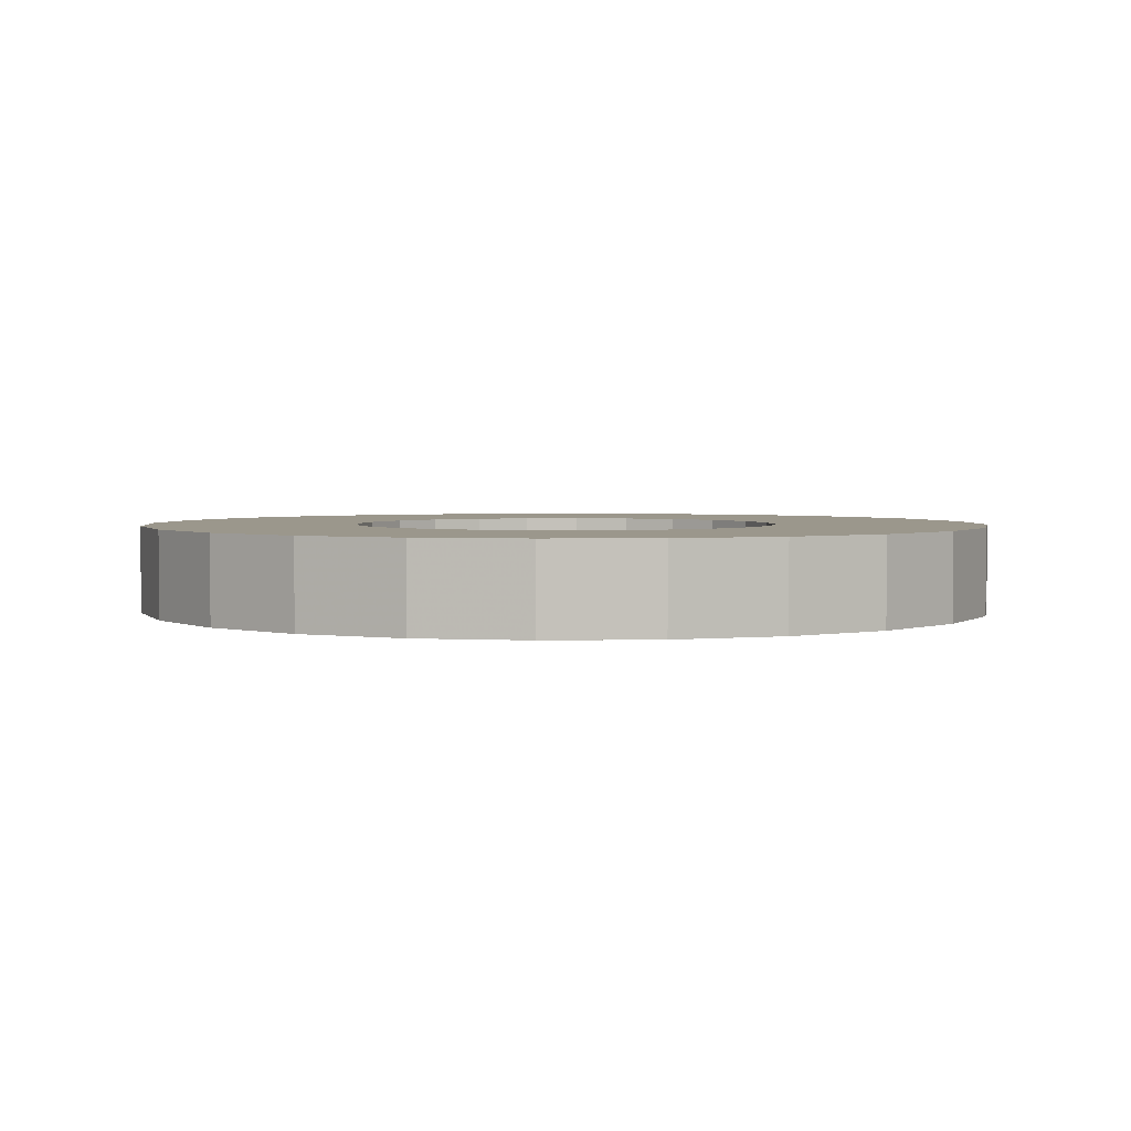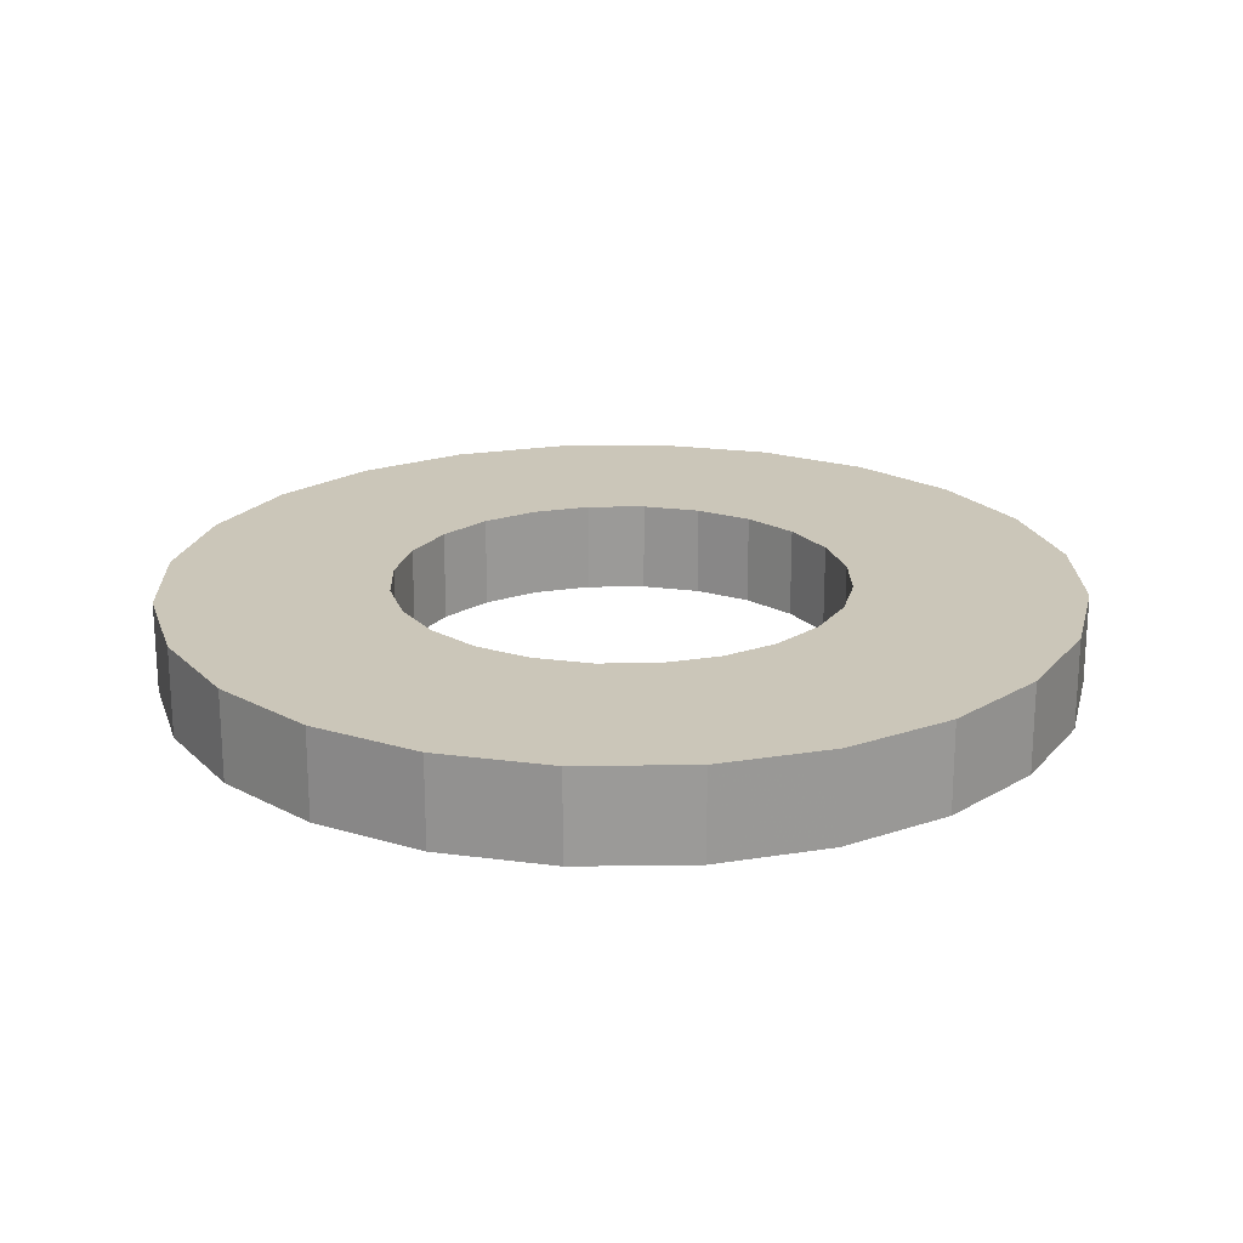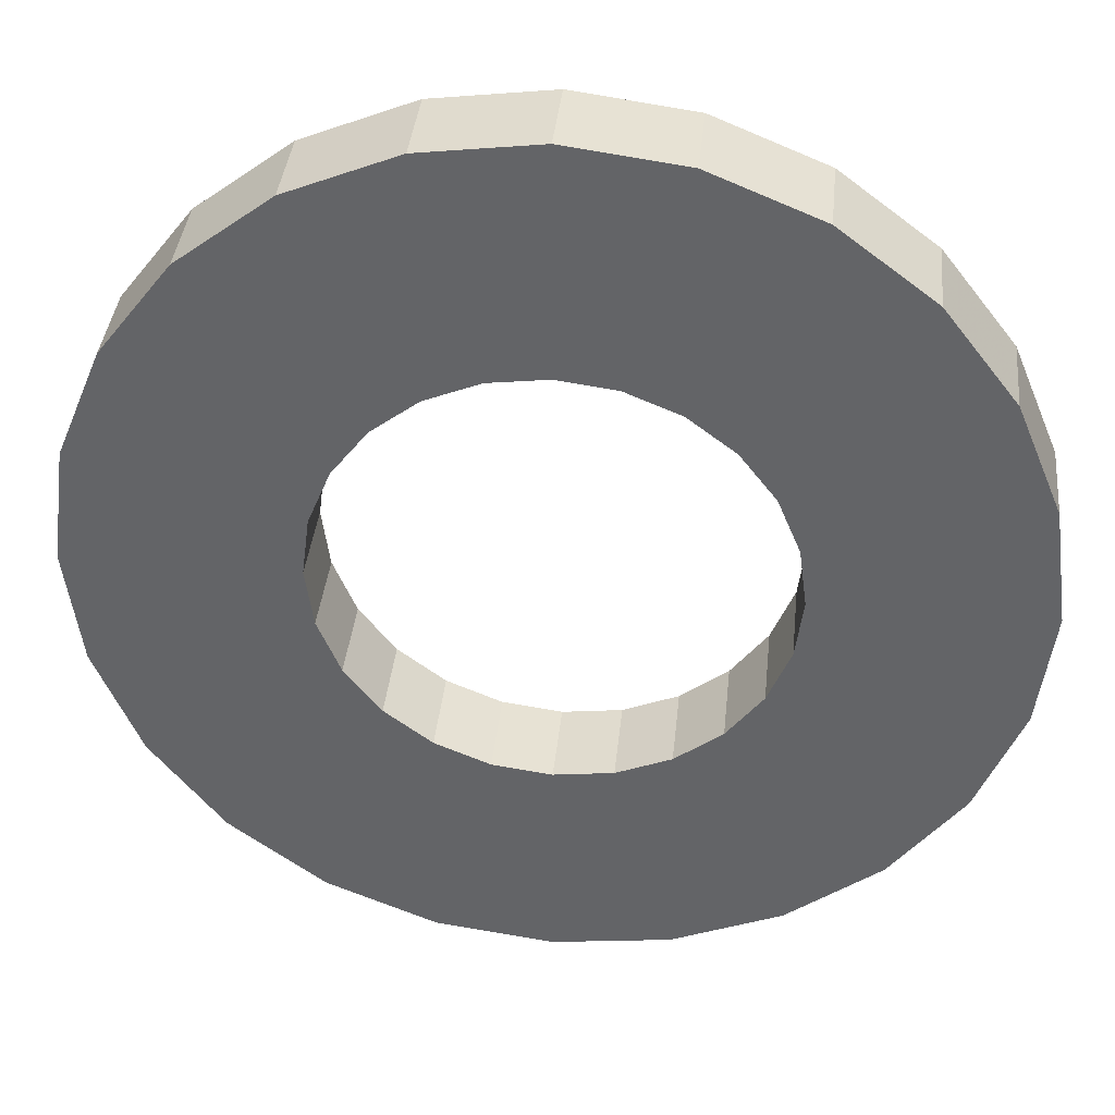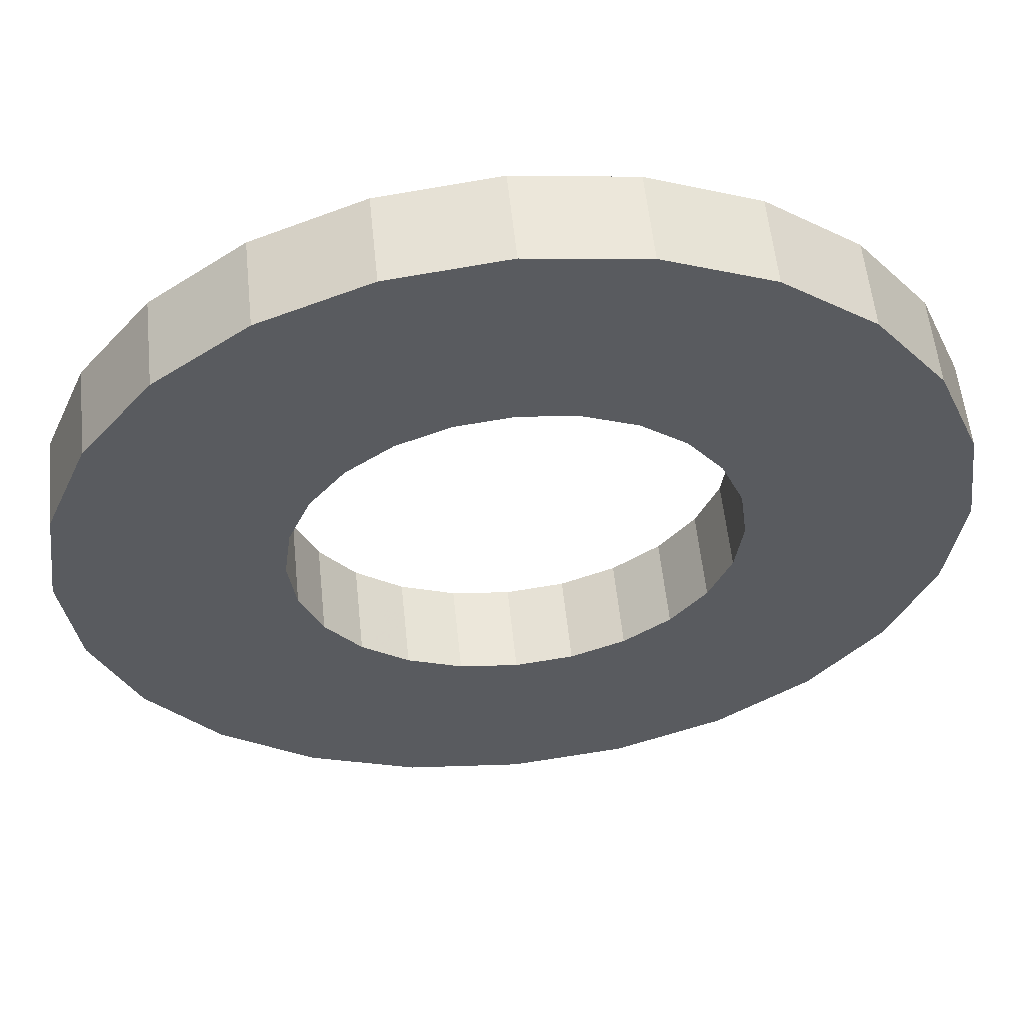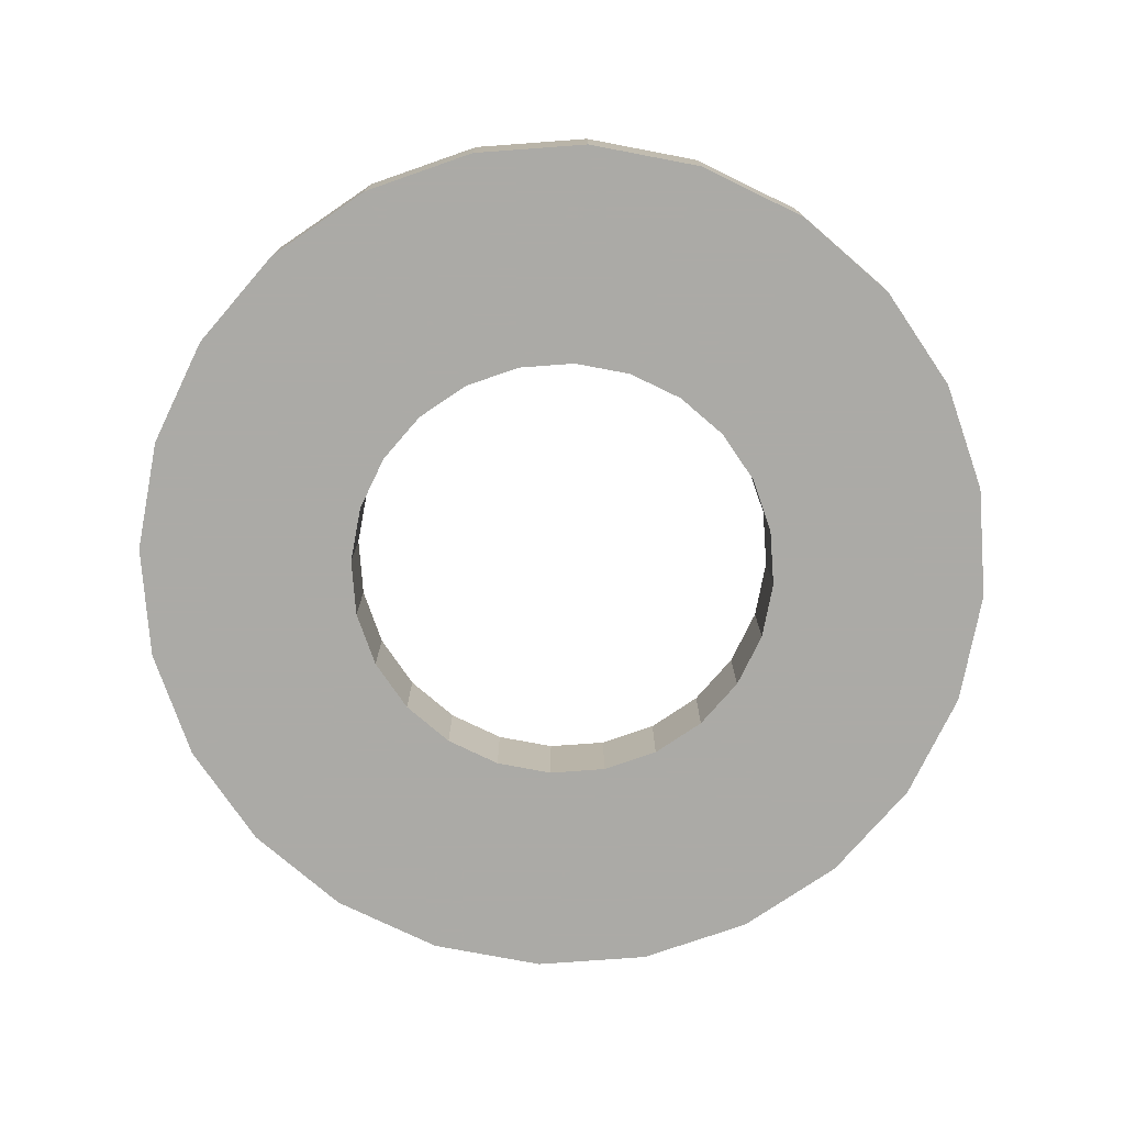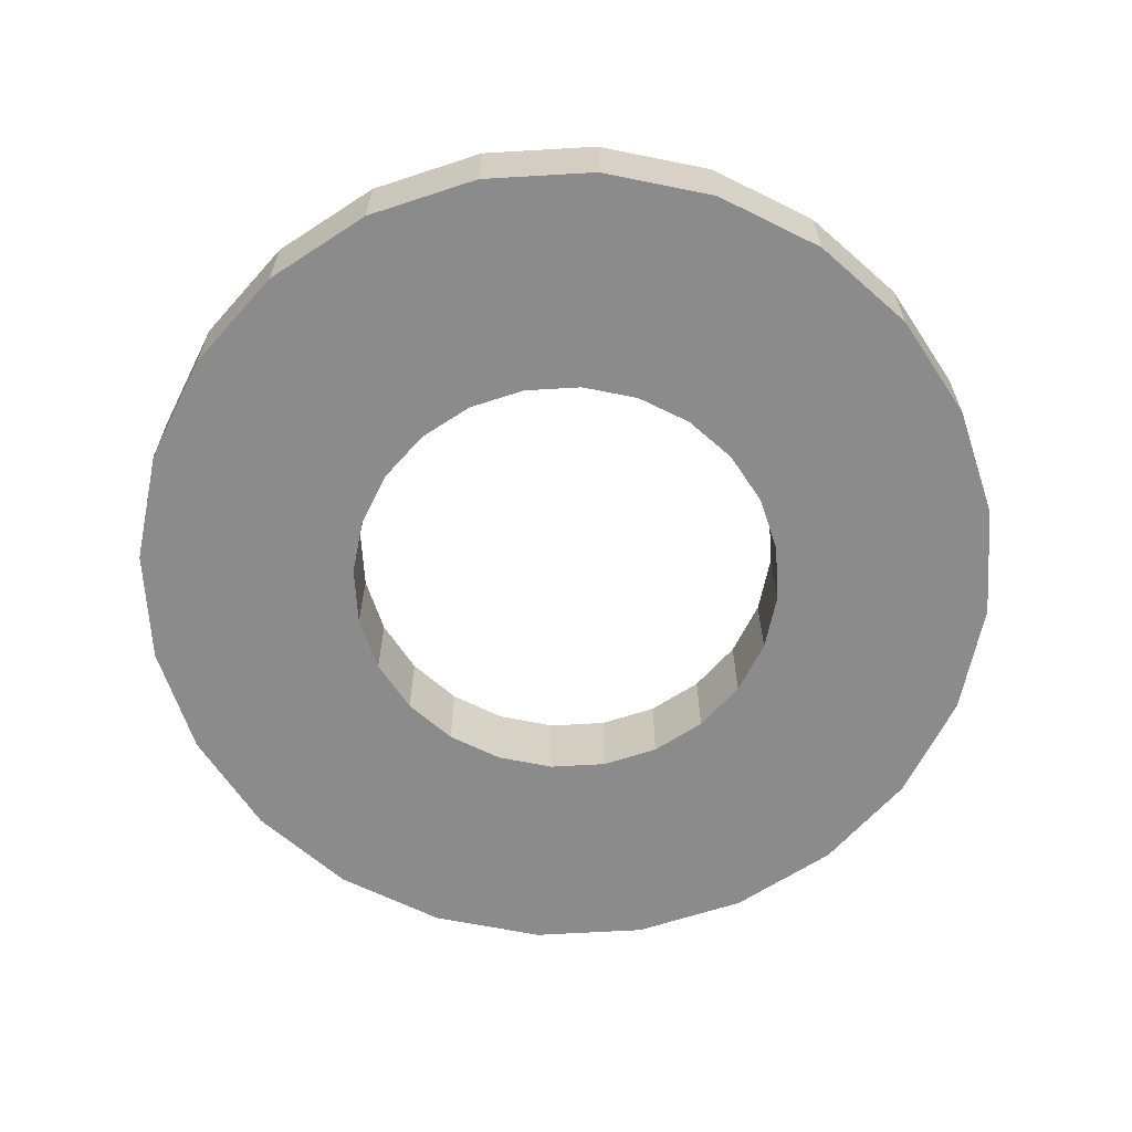
<metadata>
{"format":"obj","ext":"obj","renderer":"f3d","projection":"perspective","resolution":1024,"background":"white","views":[{"elev":2.7,"azim":-26.6,"up":"+Z"},{"elev":20.8,"azim":96.1,"up":"+Z"},{"elev":38.1,"azim":-174.2,"up":"+Y"},{"elev":56.8,"azim":-5.9,"up":"+Y"},{"elev":-75.9,"azim":-153.3,"up":"+Z"},{"elev":-63.8,"azim":10.9,"up":"+Z"}]}
</metadata>
<code>
o obj_0
v 1.294 		4.83 		0
v 0 		5 		0
v 2.5 		4.33 		0
v 3.536 		3.536 		0
v 4.33 		2.5 		0
v 0 		10 		0
v 4.83 		1.294 		0
v 2.588 		9.659 		0
v 5 		0 		0
v 5 		8.66 		0
v 7.071 		7.071 		0
v 8.66 		5 		0
v 9.659 		2.588 		0
v 10 		0 		0
v -4.83 		1.294 		0
v -2.588 		-9.659 		2
v -5 		0 		0
v -2.588 		-9.659 		0
v -4.33 		2.5 		0
v 7.071 		-7.071 		2
v 8.66 		-5 		2
v -5 		0 		2
v -4.83 		-1.294 		2
v 1.294 		-4.83 		2
v -4.83 		-1.294 		0
v 0 		-5 		2
v -3.536 		3.536 		0
v 0 		-10 		2
v 2.588 		-9.659 		2
v 5 		-8.66 		2
v -10 		0 		0
v -2.5 		4.33 		0
v -9.659 		2.588 		0
v -10 		0 		2
v -9.659 		-2.588 		0
v -1.294 		4.83 		0
v -9.659 		-2.588 		2
v -1.294 		-4.83 		2
v -8.66 		-5 		0
v -8.66 		-5 		2
v -2.5 		-4.33 		2
v -7.071 		-7.071 		0
v -7.071 		-7.071 		2
v -8.66 		5 		0
v -7.071 		7.071 		0
v -5 		8.66 		0
v -3.536 		-3.536 		2
v -5 		-8.66 		0
v -2.588 		9.659 		0
v -5 		-8.66 		2
v -4.33 		-2.5 		2
v 4.83 		-1.294 		0
v 0 		10 		2
v 3.536 		3.536 		2
v 4.33 		2.5 		2
v 2.588 		9.659 		2
v 4.83 		1.294 		2
v 1.294 		4.83 		2
v 7.071 		7.071 		2
v 0 		5 		2
v 5 		8.66 		2
v 5 		0 		2
v 10 		0 		2
v 2.5 		4.33 		2
v 9.659 		2.588 		2
v 8.66 		5 		2
v -4.83 		1.294 		2
v -4.33 		2.5 		2
v -3.536 		3.536 		2
v -2.5 		4.33 		2
v -9.659 		2.588 		2
v -1.294 		4.83 		2
v -2.588 		9.659 		2
v -5 		8.66 		2
v -7.071 		7.071 		2
v -8.66 		5 		2
v 4.83 		-1.294 		2
v 4.33 		-2.5 		0
v 4.33 		-2.5 		2
v 3.536 		-3.536 		2
v 3.536 		-3.536 		0
v 2.5 		-4.33 		2
v 2.5 		-4.33 		0
v 9.659 		-2.588 		2
v 9.659 		-2.588 		0
v 1.294 		-4.83 		0
v 8.66 		-5 		0
v 7.071 		-7.071 		0
v 5 		-8.66 		0
v 2.588 		-9.659 		0
v 0 		-10 		0
v 0 		-5 		0
v -1.294 		-4.83 		0
v -2.5 		-4.33 		0
v -3.536 		-3.536 		0
v -4.33 		-2.5 		0
g group_0_16089887
f 2 6 1
f 6 8 1
f 8 10 1
f 3 1 10
f 4 3 10
f 10 11 4
f 11 12 4
f 5 4 12
f 7 5 12
f 12 13 7
f 13 14 7
f 9 7 14
f 31 15 17
f 22 23 25
f 22 25 17
f 21 80 20
f 26 28 24
f 82 24 30
f 20 80 30
f 19 15 44
f 33 44 15
f 31 33 15
f 34 31 35
f 34 35 37
f 44 45 27
f 27 19 44
f 35 39 40
f 35 40 37
f 41 50 38
f 39 42 43
f 39 43 40
f 47 50 41
f 16 28 38
f 48 50 43
f 48 43 42
f 46 27 45
f 49 36 46
f 32 27 46
f 6 36 49
f 2 36 6
f 32 46 36
f 29 24 28
f 26 38 28
f 51 40 47
f 14 52 9
f 37 40 23
f 16 38 50
f 55 66 54
f 65 66 57
f 56 58 61
f 50 47 43
f 22 34 23
f 37 23 34
f 51 23 40
f 43 47 40
f 58 60 2
f 58 2 1
f 8 6 56
f 61 54 59
f 62 63 57
f 65 57 63
f 55 57 66
f 59 54 66
f 64 58 1
f 64 1 3
f 57 7 9
f 57 9 62
f 54 64 3
f 54 3 4
f 68 76 67
f 14 13 65
f 14 65 63
f 54 4 5
f 54 5 55
f 69 76 68
f 22 67 34
f 13 12 66
f 13 66 65
f 6 53 56
f 70 72 74
f 12 11 59
f 12 59 66
f 34 67 71
f 53 73 72
f 71 67 76
f 55 5 7
f 55 7 57
f 34 71 31
f 33 31 71
f 8 56 61
f 60 72 36
f 60 36 2
f 76 69 75
f 74 75 69
f 69 70 74
f 73 74 72
f 60 53 72
f 53 58 56
f 6 49 73
f 6 73 53
f 79 21 77
f 49 46 74
f 49 74 73
f 80 21 79
f 62 77 63
f 46 45 75
f 46 75 74
f 82 30 80
f 45 44 76
f 45 76 75
f 78 52 87
f 85 87 52
f 14 85 52
f 63 77 84
f 29 30 24
f 84 77 21
f 44 33 76
f 87 88 81
f 81 78 87
f 9 52 77
f 9 77 62
f 77 52 78
f 77 78 79
f 79 78 81
f 79 81 80
f 83 81 89
f 88 89 81
f 90 86 89
f 91 86 90
f 92 86 91
f 83 89 86
f 91 93 92
f 80 81 83
f 80 83 82
f 85 14 84
f 63 84 14
f 24 86 92
f 24 92 26
f 91 18 93
f 82 83 86
f 82 86 24
f 28 91 90
f 28 90 29
f 95 94 48
f 94 93 48
f 18 48 93
f 90 89 30
f 90 30 29
f 85 84 21
f 89 88 20
f 89 20 30
f 42 39 95
f 48 42 95
f 87 21 20
f 87 20 88
f 11 10 61
f 11 61 59
f 21 87 85
f 10 8 61
f 92 93 38
f 92 38 26
f 96 95 39
f 35 25 39
f 31 25 35
f 17 25 31
f 96 39 25
f 67 22 17
f 67 17 15
f 38 93 94
f 38 94 41
f 68 67 15
f 68 15 19
f 41 94 95
f 41 95 47
f 64 61 58
f 60 58 53
f 51 47 95
f 51 95 96
f 69 68 19
f 69 19 27
f 54 61 64
f 16 18 28
f 91 28 18
f 70 69 27
f 70 27 32
f 23 51 96
f 23 96 25
f 50 48 16
f 18 16 48
f 72 70 32
f 72 32 36
f 33 71 76

</code>
